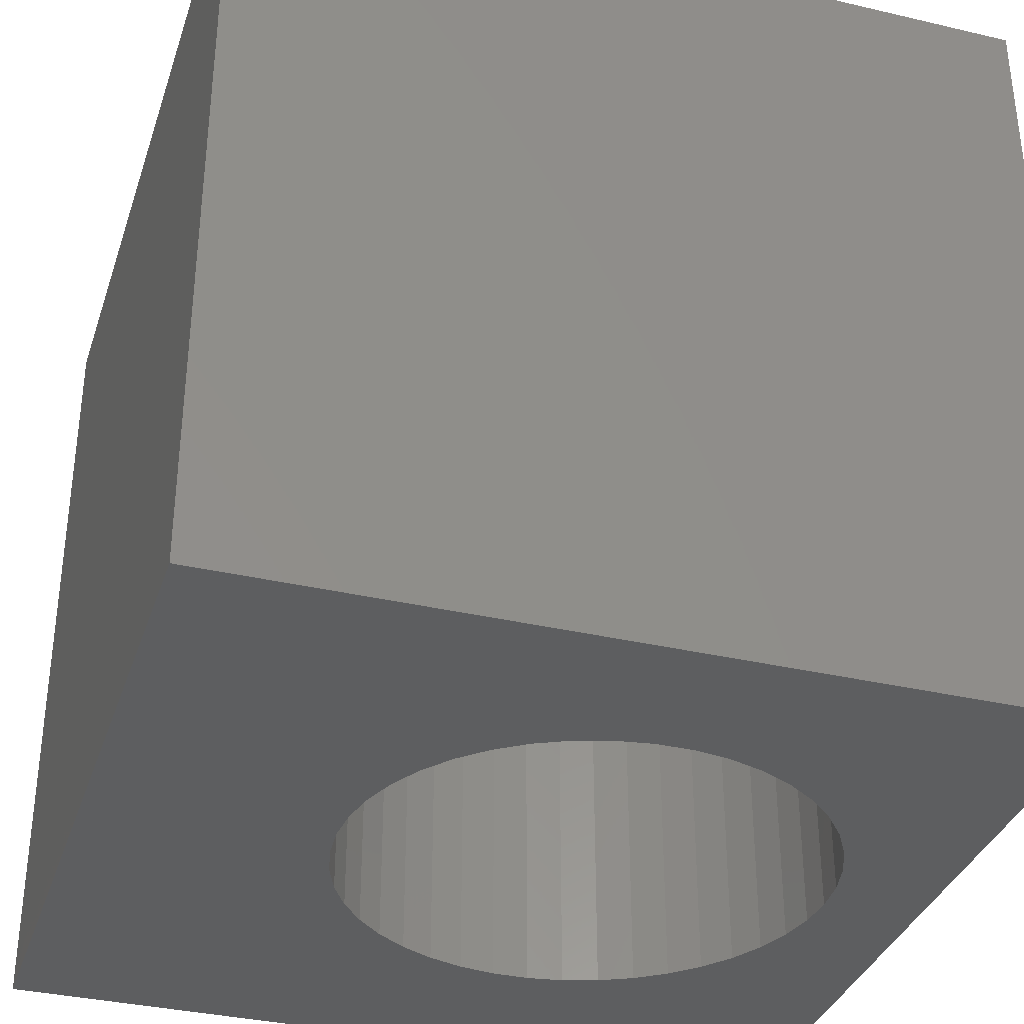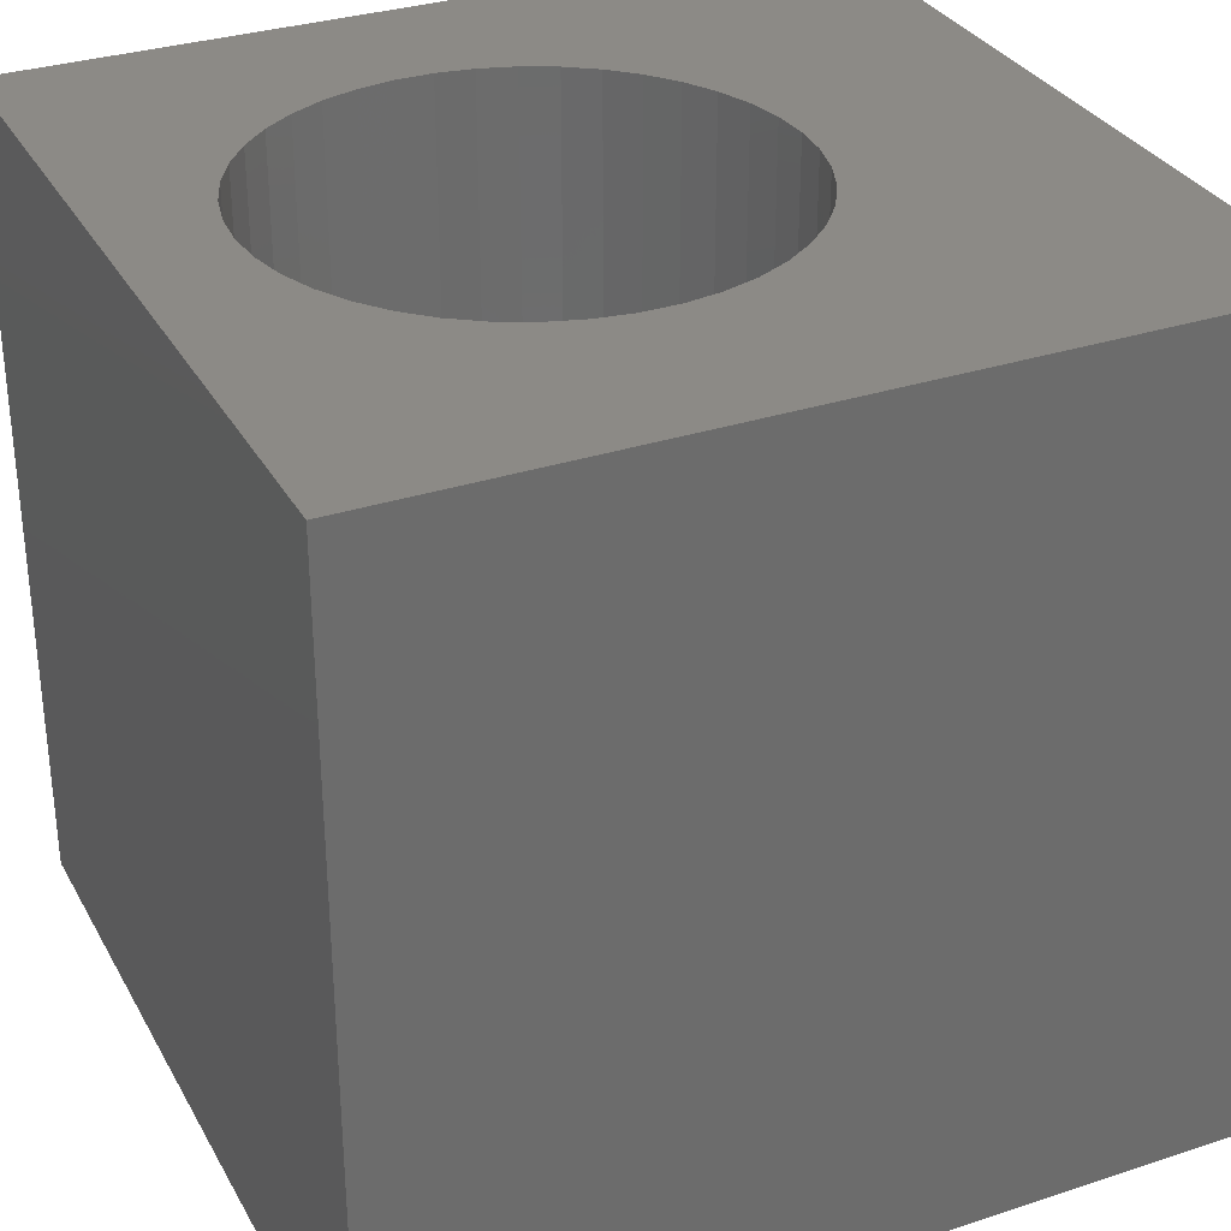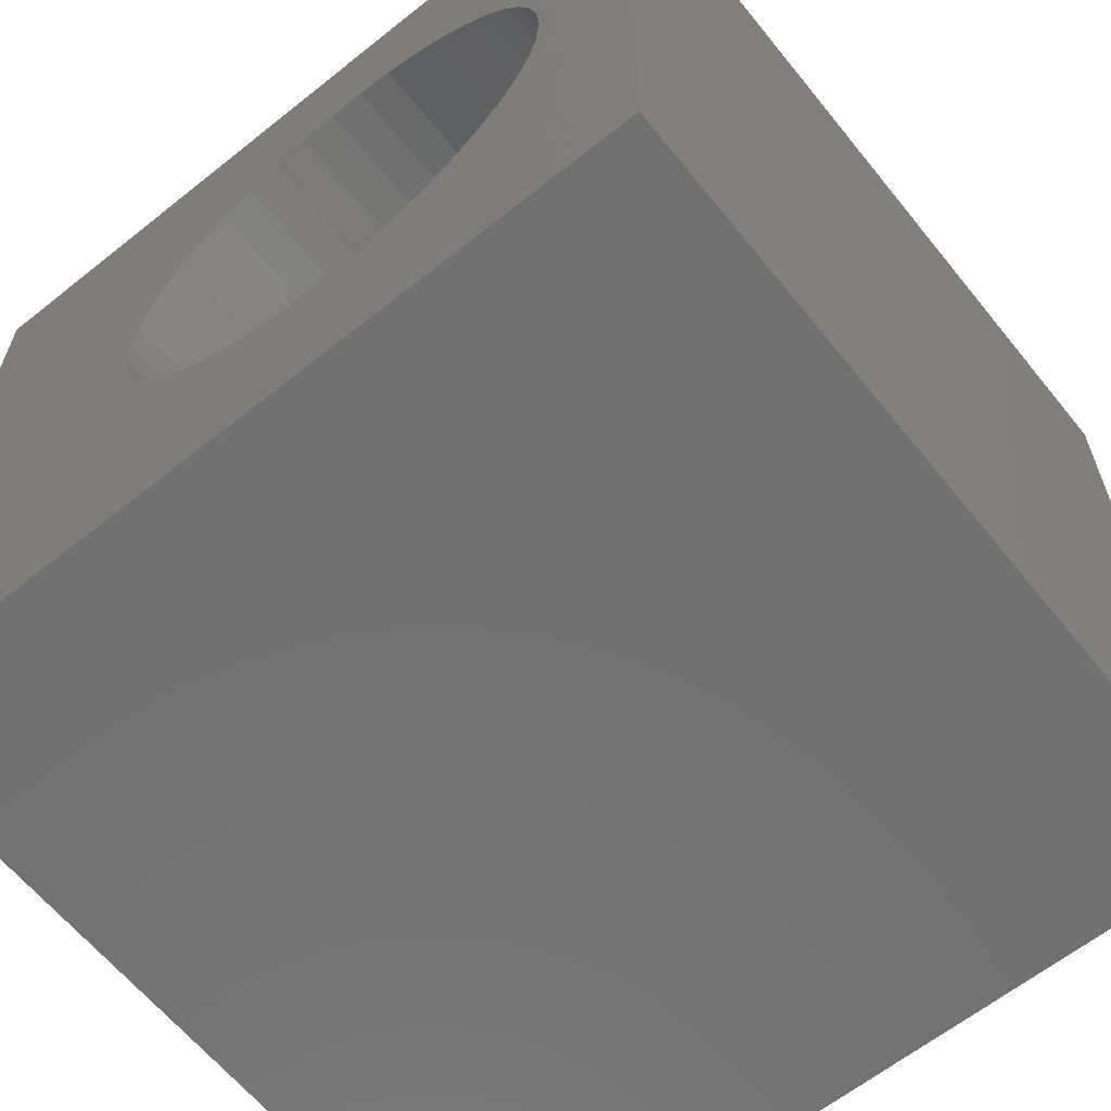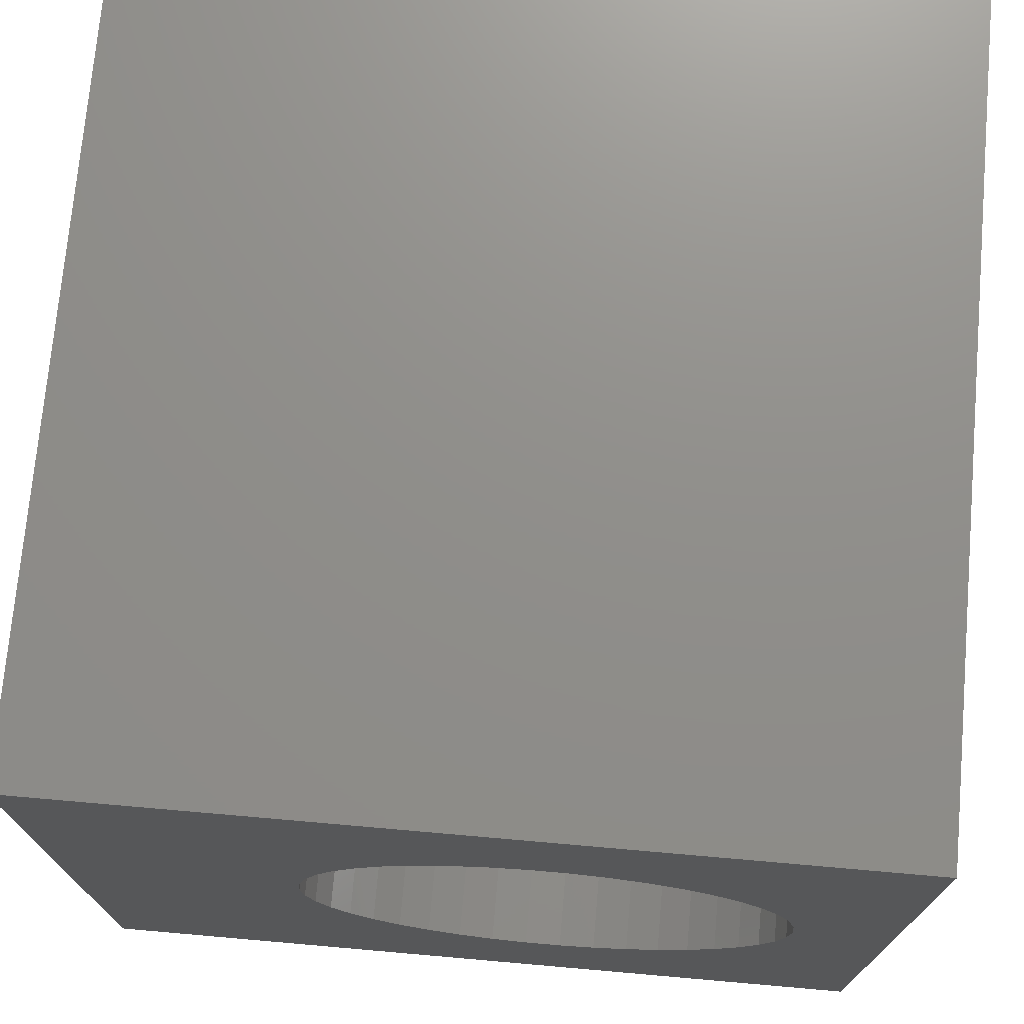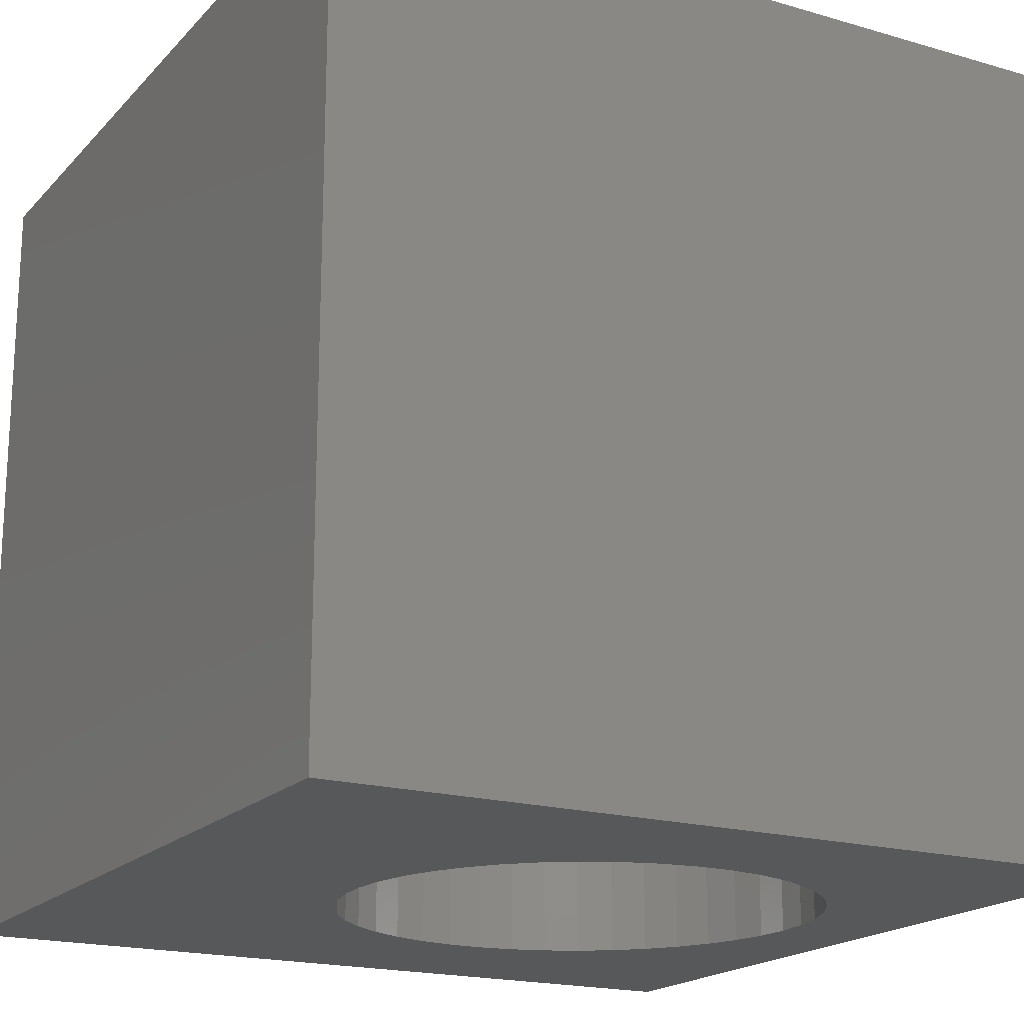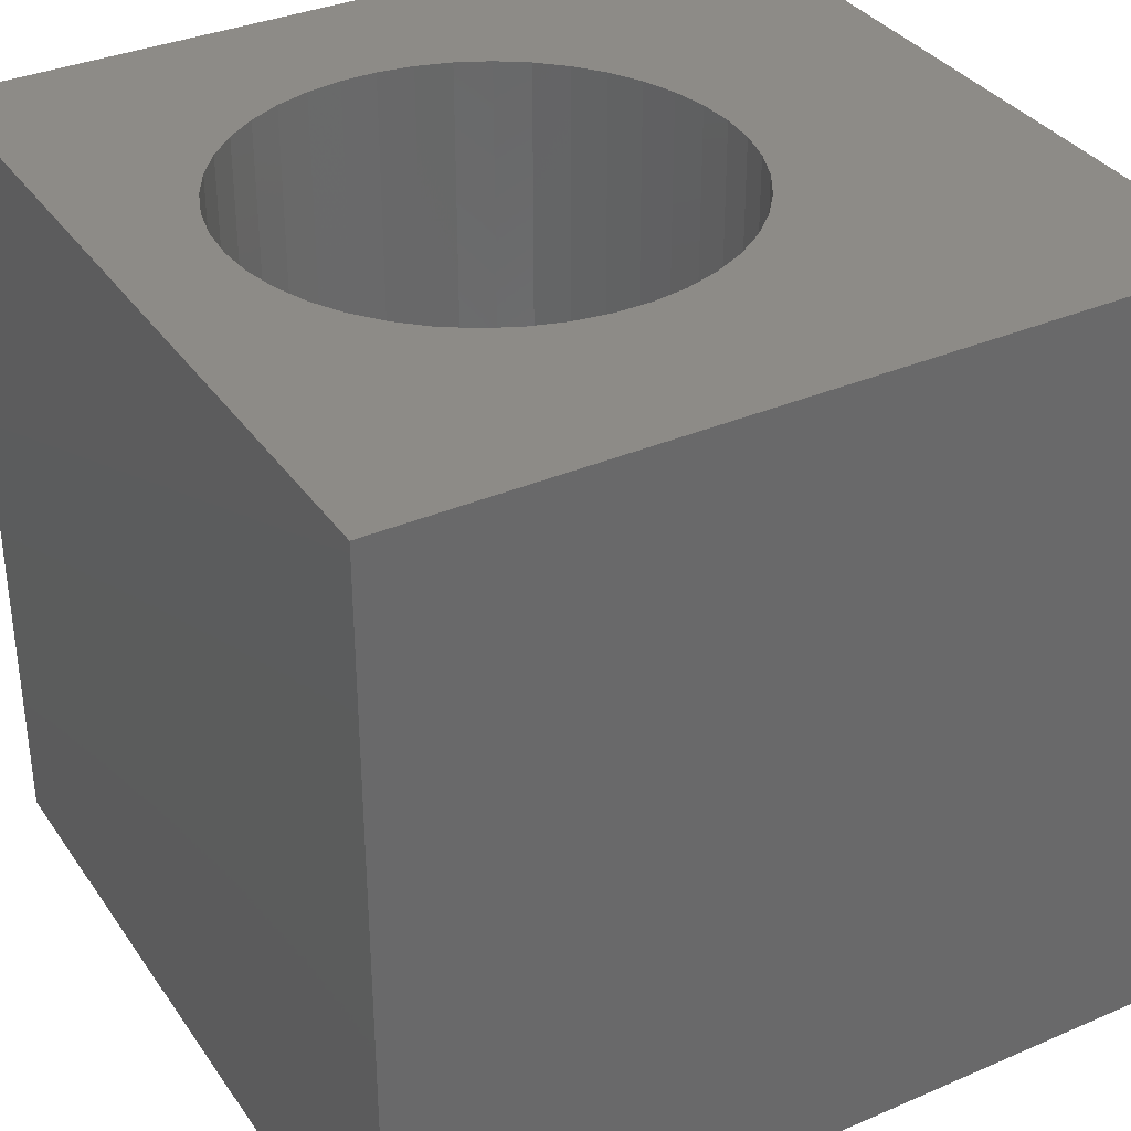
<metadata>
{"format":"stl","ext":"stl","renderer":"f3d","projection":"perspective","resolution":1024,"background":"white","views":[{"elev":-35.1,"azim":162.7,"up":"+Z"},{"elev":31.8,"azim":-24.8,"up":"+Z"},{"elev":-62.9,"azim":-141.1,"up":"+Y"},{"elev":73.2,"azim":-175.0,"up":"+Y"},{"elev":-18.8,"azim":151.0,"up":"+Z"},{"elev":34.8,"azim":-29.9,"up":"+Z"}]}
</metadata>
<code>
# stl→obj: 92 verts, 184 faces
v 0 10 10
v 0 10 0
v 0 0 10
v 0 0 0
v 10 0 10
v 5.644 2.611 10
v 5.244 2.419 10
v 4.82 2.288 10
v 4.381 2.222 10
v 3.938 2.222 10
v 3.499 2.288 10
v 3.075 2.419 10
v 2.675 2.611 10
v 1.707 3.51 10
v 1.485 3.894 10
v 1.323 4.307 10
v 5.644 7.752 10
v 10 10 10
v 5.244 7.945 10
v 4.82 8.075 10
v 7.094 4.739 10
v 7.128 5.182 10
v 7.094 5.624 10
v 6.996 4.307 10
v 6.834 3.894 10
v 6.612 3.51 10
v 2.309 2.861 10
v 1.984 3.163 10
v 1.323 6.057 10
v 1.485 6.47 10
v 1.707 6.854 10
v 1.984 7.201 10
v 2.309 7.502 10
v 2.675 7.752 10
v 3.075 7.945 10
v 6.01 7.502 10
v 6.335 7.201 10
v 6.612 6.854 10
v 6.335 3.163 10
v 6.01 2.861 10
v 1.225 4.739 10
v 1.191 5.182 10
v 1.225 5.624 10
v 6.834 6.47 10
v 6.996 6.057 10
v 3.499 8.075 10
v 3.938 8.141 10
v 4.381 8.141 10
v 10 10 0
v 10 0 0
v 1.323 4.307 0
v 1.485 3.894 0
v 3.499 2.288 0
v 3.938 2.222 0
v 1.707 3.51 0
v 1.984 3.163 0
v 2.309 2.861 0
v 4.381 2.222 0
v 4.82 2.288 0
v 2.675 2.611 0
v 3.075 2.419 0
v 5.244 2.419 0
v 5.644 2.611 0
v 6.01 2.861 0
v 7.094 5.624 0
v 6.996 6.057 0
v 6.335 7.201 0
v 6.01 7.502 0
v 5.644 7.752 0
v 5.244 7.945 0
v 1.984 7.201 0
v 1.707 6.854 0
v 1.485 6.47 0
v 1.323 6.057 0
v 1.225 5.624 0
v 1.191 5.182 0
v 1.225 4.739 0
v 6.335 3.163 0
v 6.612 3.51 0
v 6.834 3.894 0
v 6.996 4.307 0
v 7.094 4.739 0
v 7.128 5.182 0
v 3.499 8.075 0
v 3.075 7.945 0
v 6.834 6.47 0
v 6.612 6.854 0
v 2.675 7.752 0
v 2.309 7.502 0
v 4.82 8.075 0
v 4.381 8.141 0
v 3.938 8.141 0
f 1 2 3
f 3 2 4
f 5 6 7
f 7 8 5
f 5 8 9
f 5 9 3
f 3 9 10
f 10 11 3
f 3 11 12
f 3 12 13
f 14 15 3
f 3 15 16
f 17 18 19
f 19 18 20
f 21 5 22
f 22 5 18
f 22 18 23
f 21 24 5
f 5 24 25
f 5 25 26
f 13 27 3
f 3 27 28
f 3 28 14
f 29 30 1
f 1 30 31
f 1 31 32
f 32 33 1
f 1 33 34
f 1 34 35
f 17 36 18
f 18 36 37
f 18 37 38
f 26 39 5
f 5 39 40
f 5 40 6
f 16 41 3
f 3 41 42
f 3 42 1
f 1 42 43
f 1 43 29
f 38 44 18
f 18 44 45
f 18 45 23
f 35 46 1
f 1 46 47
f 1 47 18
f 18 47 48
f 18 48 20
f 49 18 50
f 50 18 5
f 4 51 52
f 4 53 54
f 52 55 4
f 4 55 56
f 4 56 57
f 4 54 50
f 50 54 58
f 50 58 59
f 57 60 4
f 4 60 61
f 4 61 53
f 59 62 50
f 50 62 63
f 50 63 64
f 49 65 66
f 67 68 49
f 49 68 69
f 49 69 70
f 71 72 2
f 2 72 73
f 2 73 74
f 74 75 2
f 2 75 76
f 2 76 4
f 4 76 77
f 4 77 51
f 64 78 50
f 50 78 79
f 50 79 80
f 80 81 50
f 50 81 82
f 50 82 49
f 49 82 83
f 49 83 65
f 2 84 85
f 66 86 49
f 49 86 87
f 49 87 67
f 85 88 2
f 2 88 89
f 2 89 71
f 70 90 49
f 49 90 91
f 49 91 2
f 2 91 92
f 2 92 84
f 18 49 1
f 1 49 2
f 50 5 4
f 4 5 3
f 82 22 83
f 83 22 23
f 83 23 65
f 65 23 45
f 65 45 66
f 66 45 44
f 66 44 86
f 86 44 38
f 86 38 87
f 87 38 37
f 87 37 67
f 67 37 36
f 67 36 68
f 68 36 17
f 68 17 69
f 69 17 19
f 69 19 70
f 70 19 20
f 70 20 90
f 90 20 48
f 90 48 91
f 91 48 47
f 91 47 92
f 92 47 46
f 92 46 84
f 84 46 35
f 84 35 85
f 85 35 34
f 85 34 88
f 88 34 33
f 88 33 89
f 89 33 32
f 89 32 71
f 71 32 31
f 71 31 72
f 72 31 30
f 72 30 73
f 73 30 29
f 73 29 74
f 74 29 43
f 74 43 75
f 75 43 42
f 75 42 76
f 76 42 41
f 76 41 77
f 77 41 16
f 77 16 51
f 51 16 15
f 51 15 52
f 52 15 14
f 52 14 55
f 55 14 28
f 55 28 56
f 56 28 27
f 56 27 57
f 57 27 13
f 57 13 60
f 60 13 12
f 60 12 61
f 61 12 11
f 61 11 53
f 53 11 10
f 53 10 54
f 54 10 9
f 54 9 58
f 58 9 8
f 58 8 59
f 59 8 7
f 59 7 62
f 62 7 6
f 62 6 63
f 63 6 40
f 63 40 64
f 64 40 39
f 64 39 78
f 78 39 26
f 78 26 79
f 79 26 25
f 79 25 80
f 80 25 24
f 80 24 81
f 81 24 21
f 81 21 82
f 82 21 22

</code>
